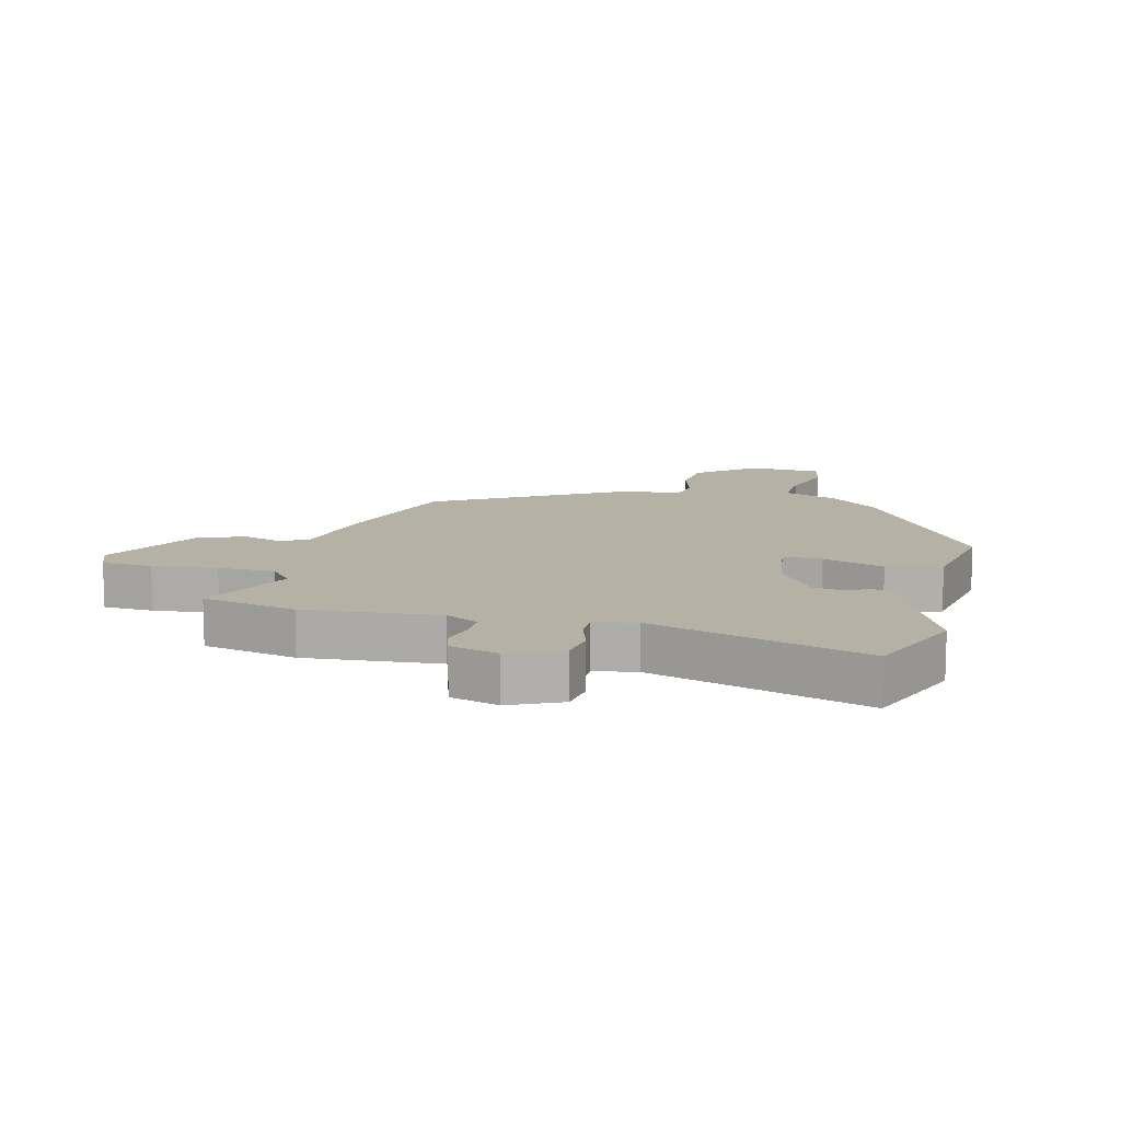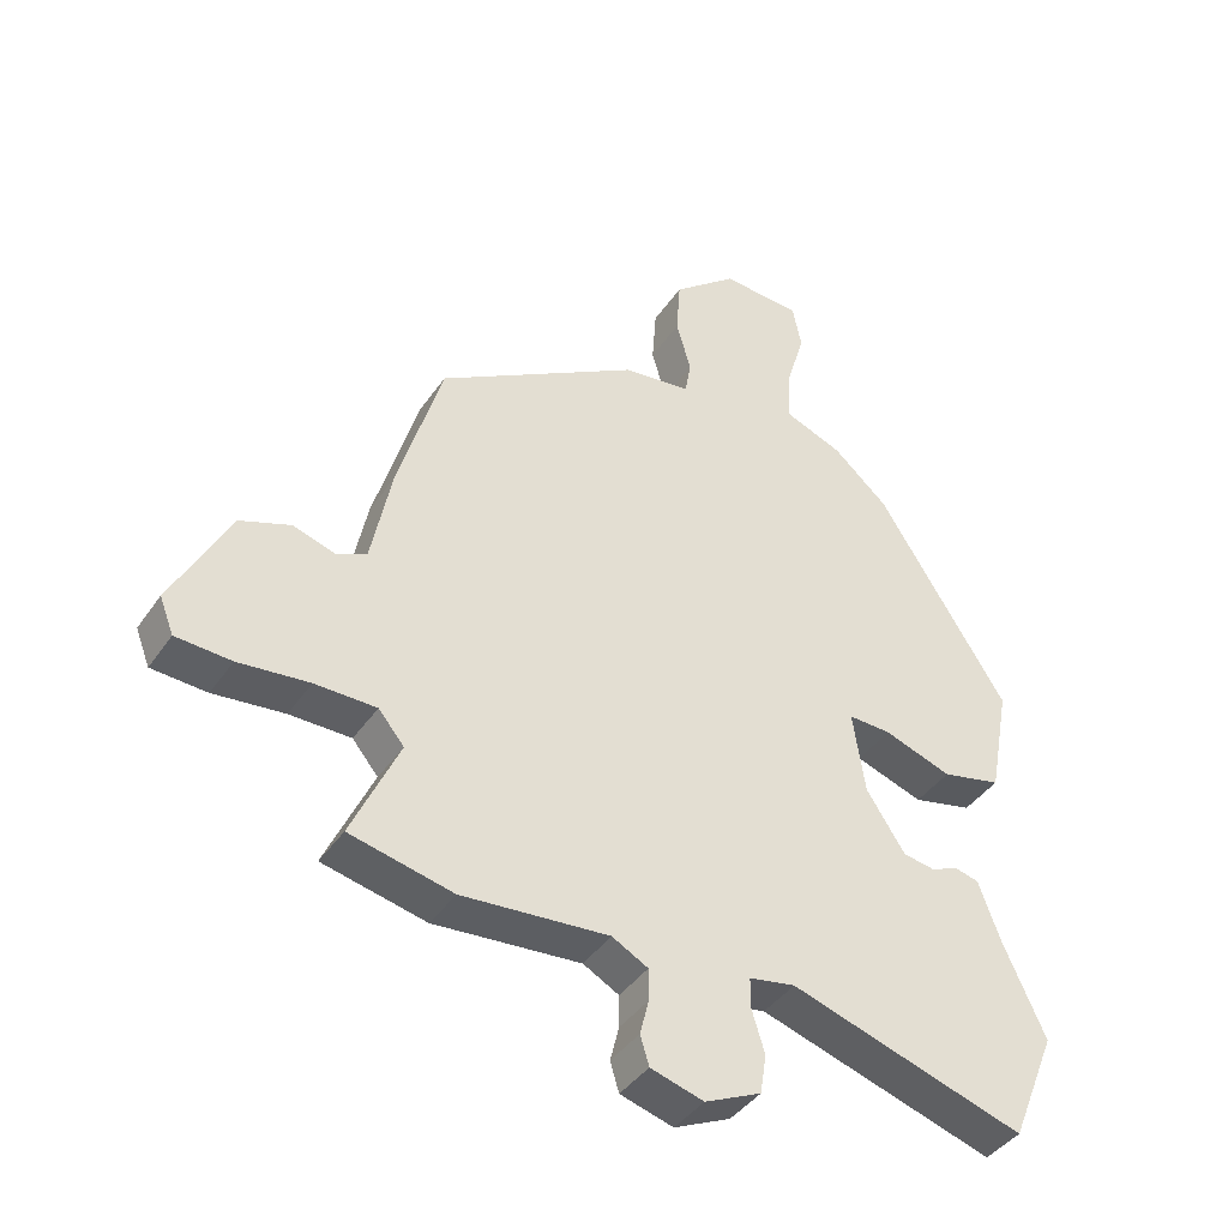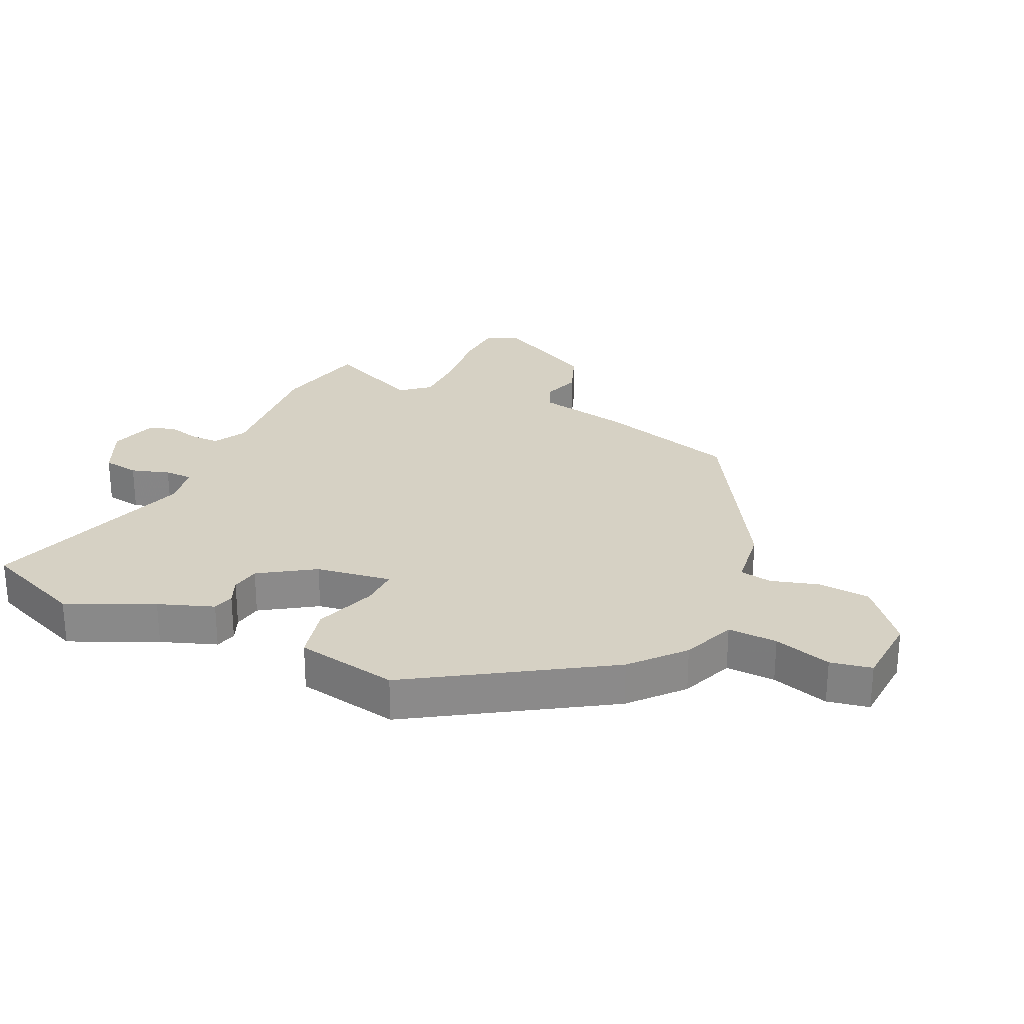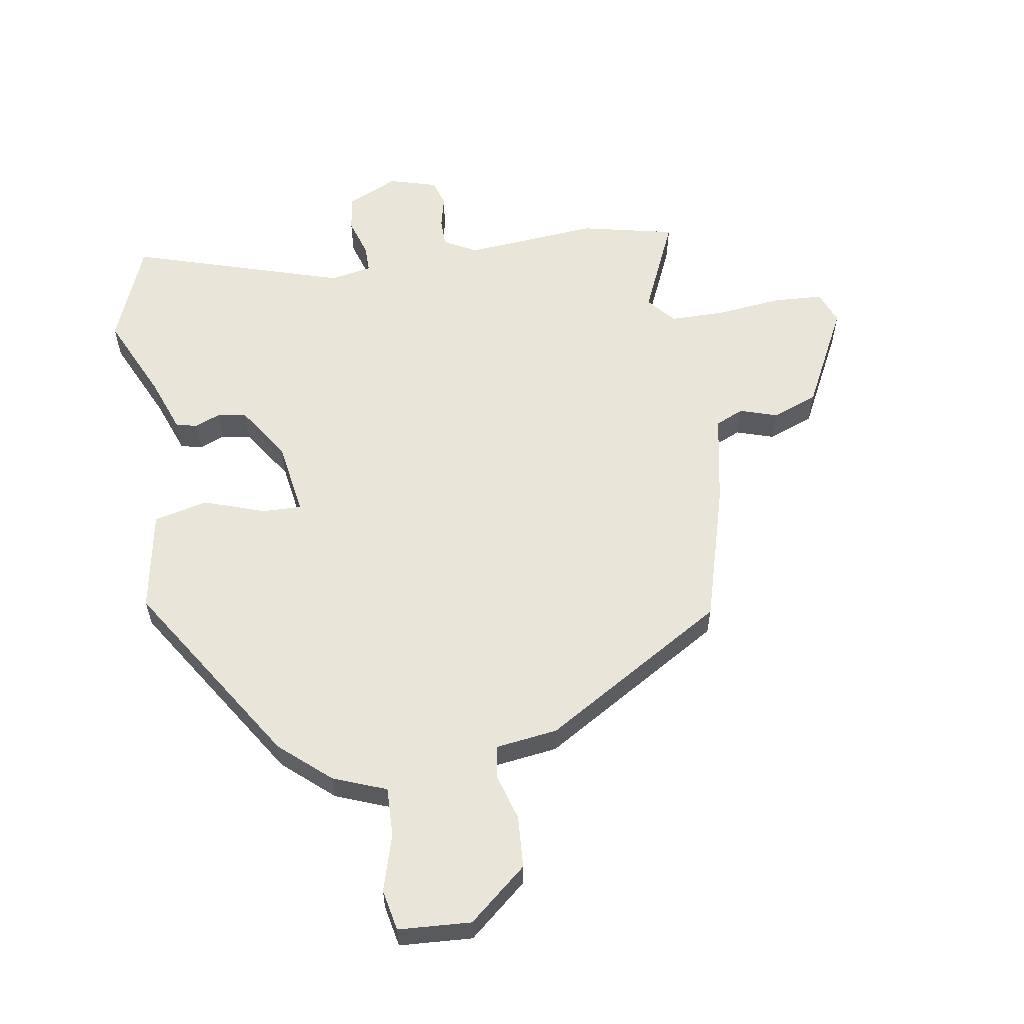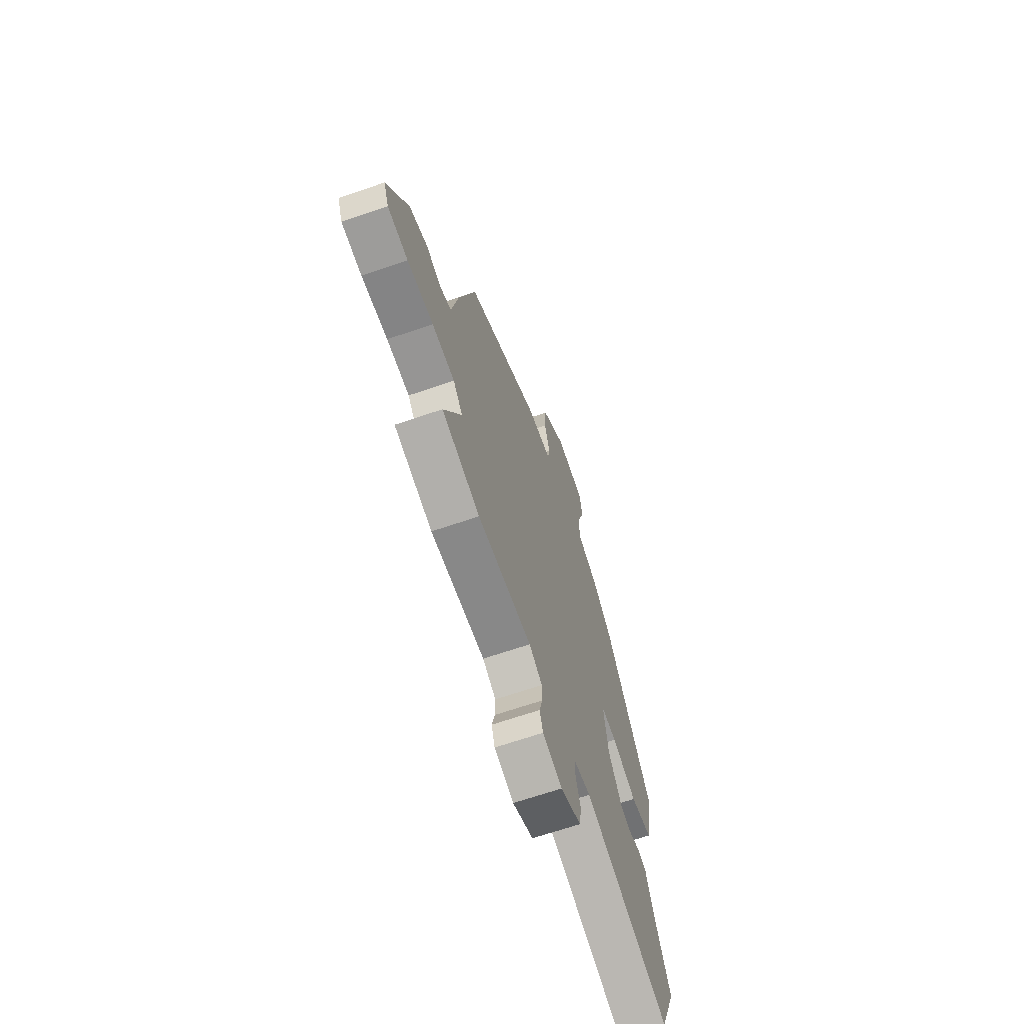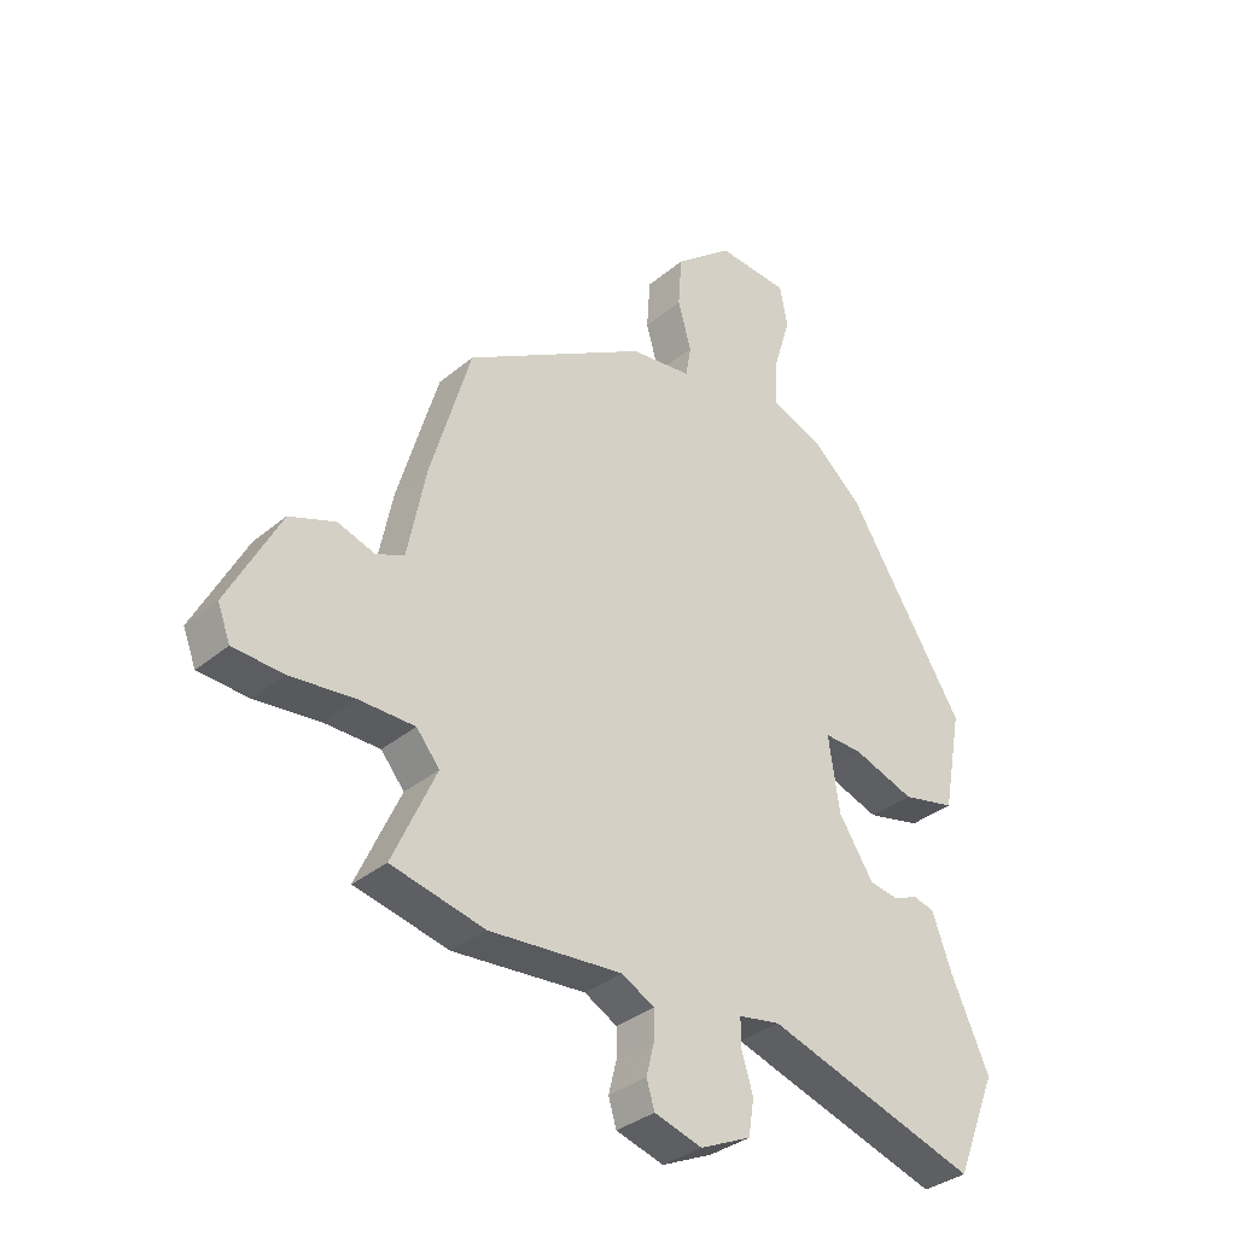
<metadata>
{"format":"obj","ext":"obj","renderer":"f3d","projection":"perspective","resolution":1024,"background":"white","views":[{"elev":11.8,"azim":-166.1,"up":"+Y"},{"elev":-41.0,"azim":148.8,"up":"+Z"},{"elev":26.8,"azim":-65.2,"up":"+Y"},{"elev":58.4,"azim":-9.6,"up":"+Y"},{"elev":-67.0,"azim":109.0,"up":"+Z"},{"elev":-34.3,"azim":138.1,"up":"+Z"}]}
</metadata>
<code>
v -0.459 0.07 -0.6
v -0.526 0.07 -0.436
v -0.464 0.07 -0.298
v -0.432 0.07 -0.209
v -0.397 0.07 -0.2
v -0.356 0.07 -0.217
v -0.309 0.07 -0.209
v -0.252 0.07 -0.121
v -0.234 0.07 0.001
v -0.297 0.07 -0.001
v -0.397 0.07 -0.036
v -0.485 0.07 -0.016
v -0.516 0.07 0.149
v -0.324 0.07 0.455
v -0.243 0.07 0.527
v -0.157 0.07 0.561
v -0.16 0.07 0.641
v -0.188 0.07 0.734
v -0.175 0.07 0.801
v -0.057 0.07 0.809
v 0.038 0.07 0.73
v 0.044 0.07 0.645
v 0.022 0.07 0.568
v 0.031 0.07 0.516
v 0.132 0.07 0.503
v 0.431 0.07 0.326
v 0.497 0.07 0.101
v 0.527 0.07 -0.049
v 0.573 0.07 -0.069
v 0.634 0.07 -0.049
v 0.709 0.07 -0.077
v 0.795 0.07 -0.242
v 0.774 0.07 -0.296
v 0.692 0.07 -0.301
v 0.587 0.07 -0.29
v 0.496 0.07 -0.291
v 0.458 0.07 -0.337
v 0.529 0.07 -0.493
v 0.376 0.07 -0.528
v 0.159 0.07 -0.511
v 0.106 0.07 -0.54
v 0.106 0.07 -0.587
v 0.119 0.07 -0.639
v 0.106 0.07 -0.682
v 0.028 0.07 -0.705
v -0.055 0.07 -0.667
v -0.064 0.07 -0.609
v -0.045 0.07 -0.547
v -0.045 0.07 -0.502
v -0.113 0.07 -0.49
v -0.459 0 -0.6
v -0.526 0 -0.436
v -0.464 0 -0.298
v -0.432 0 -0.209
v -0.397 0 -0.2
v -0.356 0 -0.217
v -0.309 0 -0.209
v -0.252 0 -0.121
v -0.234 0 0.001
v -0.297 0 -0.001
v -0.397 0 -0.036
v -0.485 0 -0.016
v -0.516 0 0.149
v -0.324 0 0.455
v -0.243 0 0.527
v -0.157 0 0.561
v -0.16 0 0.641
v -0.188 0 0.734
v -0.175 0 0.801
v -0.057 0 0.809
v 0.038 0 0.73
v 0.044 0 0.645
v 0.022 0 0.568
v 0.031 0 0.516
v 0.132 0 0.503
v 0.431 0 0.326
v 0.497 0 0.101
v 0.527 0 -0.049
v 0.573 0 -0.069
v 0.634 0 -0.049
v 0.709 0 -0.077
v 0.795 0 -0.242
v 0.774 0 -0.296
v 0.692 0 -0.301
v 0.587 0 -0.29
v 0.496 0 -0.291
v 0.458 0 -0.337
v 0.529 0 -0.493
v 0.376 0 -0.528
v 0.159 0 -0.511
v 0.106 0 -0.54
v 0.106 0 -0.587
v 0.119 0 -0.639
v 0.106 0 -0.682
v 0.028 0 -0.705
v -0.055 0 -0.667
v -0.064 0 -0.609
v -0.045 0 -0.547
v -0.045 0 -0.502
v -0.113 0 -0.49
f 45 46 47 48
f 45 48 49
f 42 43 44 45
f 41 42 45 49
f 40 41 49
f 37 38 39 40
f 36 37 40 49
f 32 33 34 35
f 32 35 36
f 29 30 31 32
f 28 29 32 36
f 24 25 26 27
f 24 27 28 36
f 20 21 22 23
f 20 23 24
f 17 18 19 20
f 16 17 20 24
f 10 11 12 13
f 9 10 13 14
f 3 4 5 6
f 3 6 7
f 50 1 2 3
f 50 3 7
f 49 50 7 8
f 36 49 8 9
f 15 16 24 36
f 9 14 15 36
f 98 97 96 95
f 99 98 95
f 95 94 93 92
f 99 95 92 91
f 99 91 90
f 90 89 88 87
f 99 90 87 86
f 85 84 83 82
f 86 85 82
f 82 81 80 79
f 86 82 79 78
f 77 76 75 74
f 86 78 77 74
f 73 72 71 70
f 74 73 70
f 70 69 68 67
f 74 70 67 66
f 63 62 61 60
f 64 63 60 59
f 56 55 54 53
f 57 56 53
f 53 52 51 100
f 57 53 100
f 58 57 100 99
f 59 58 99 86
f 86 74 66 65
f 86 65 64 59
f 1 51 52 2
f 2 52 53 3
f 3 53 54 4
f 4 54 55 5
f 5 55 56 6
f 6 56 57 7
f 7 57 58 8
f 8 58 59 9
f 9 59 60 10
f 10 60 61 11
f 11 61 62 12
f 12 62 63 13
f 13 63 64 14
f 14 64 65 15
f 15 65 66 16
f 16 66 67 17
f 17 67 68 18
f 18 68 69 19
f 19 69 70 20
f 20 70 71 21
f 21 71 72 22
f 22 72 73 23
f 23 73 74 24
f 24 74 75 25
f 25 75 76 26
f 26 76 77 27
f 27 77 78 28
f 28 78 79 29
f 29 79 80 30
f 30 80 81 31
f 31 81 82 32
f 32 82 83 33
f 33 83 84 34
f 34 84 85 35
f 35 85 86 36
f 36 86 87 37
f 37 87 88 38
f 38 88 89 39
f 39 89 90 40
f 40 90 91 41
f 41 91 92 42
f 42 92 93 43
f 43 93 94 44
f 44 94 95 45
f 45 95 96 46
f 46 96 97 47
f 47 97 98 48
f 48 98 99 49
f 49 99 100 50
f 50 100 51 1

</code>
